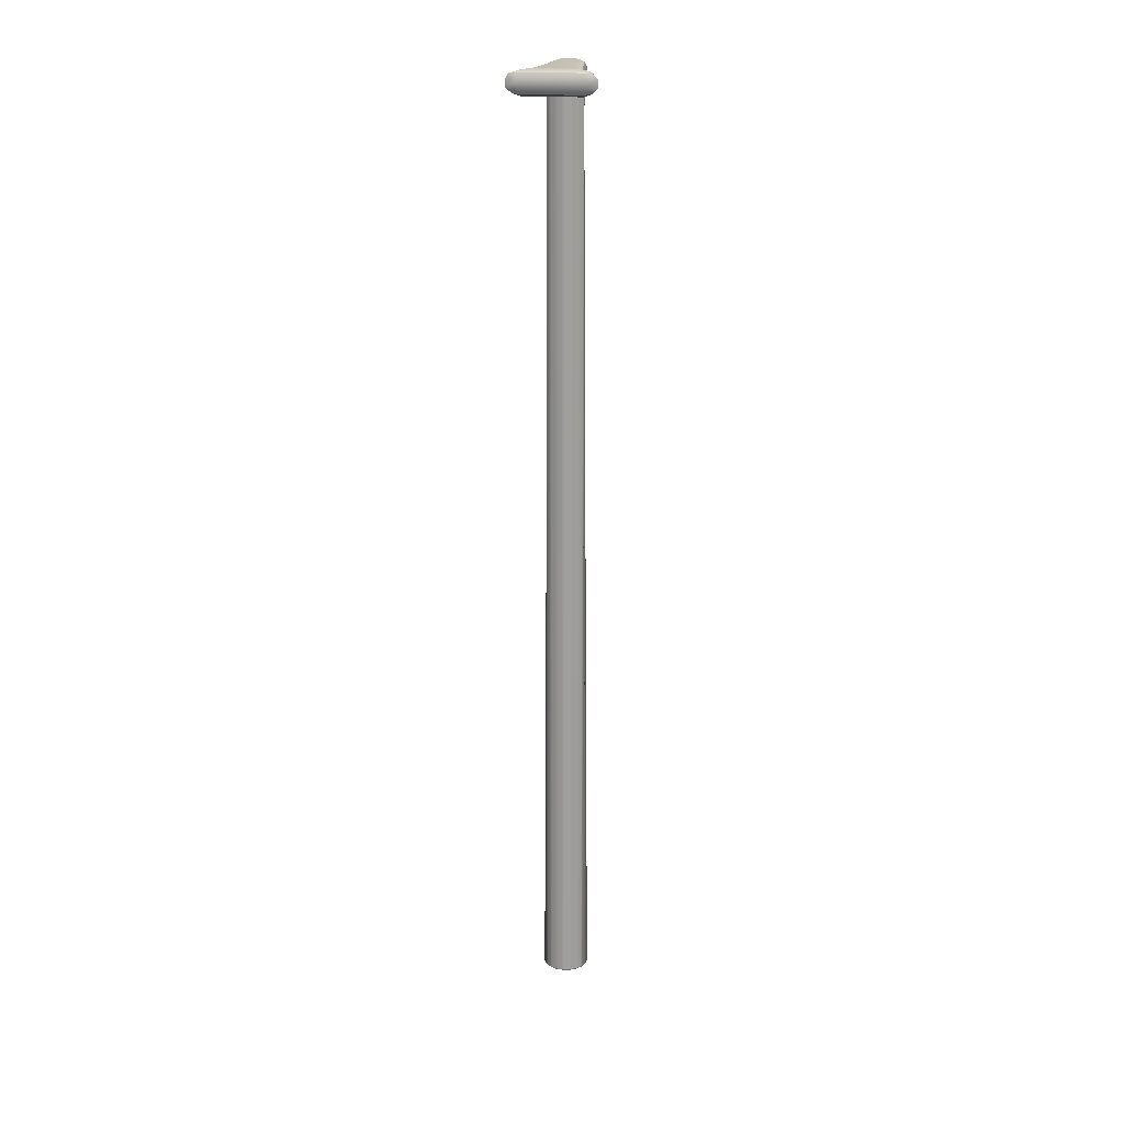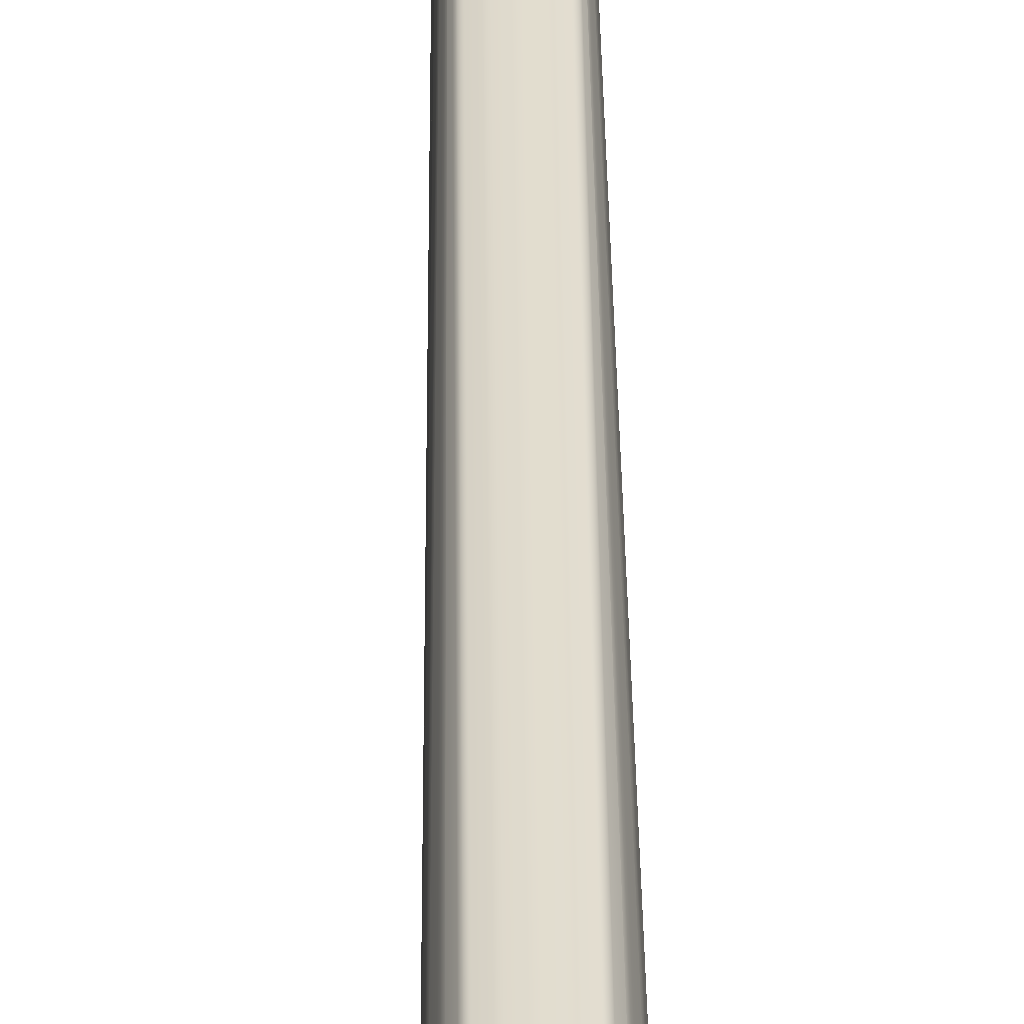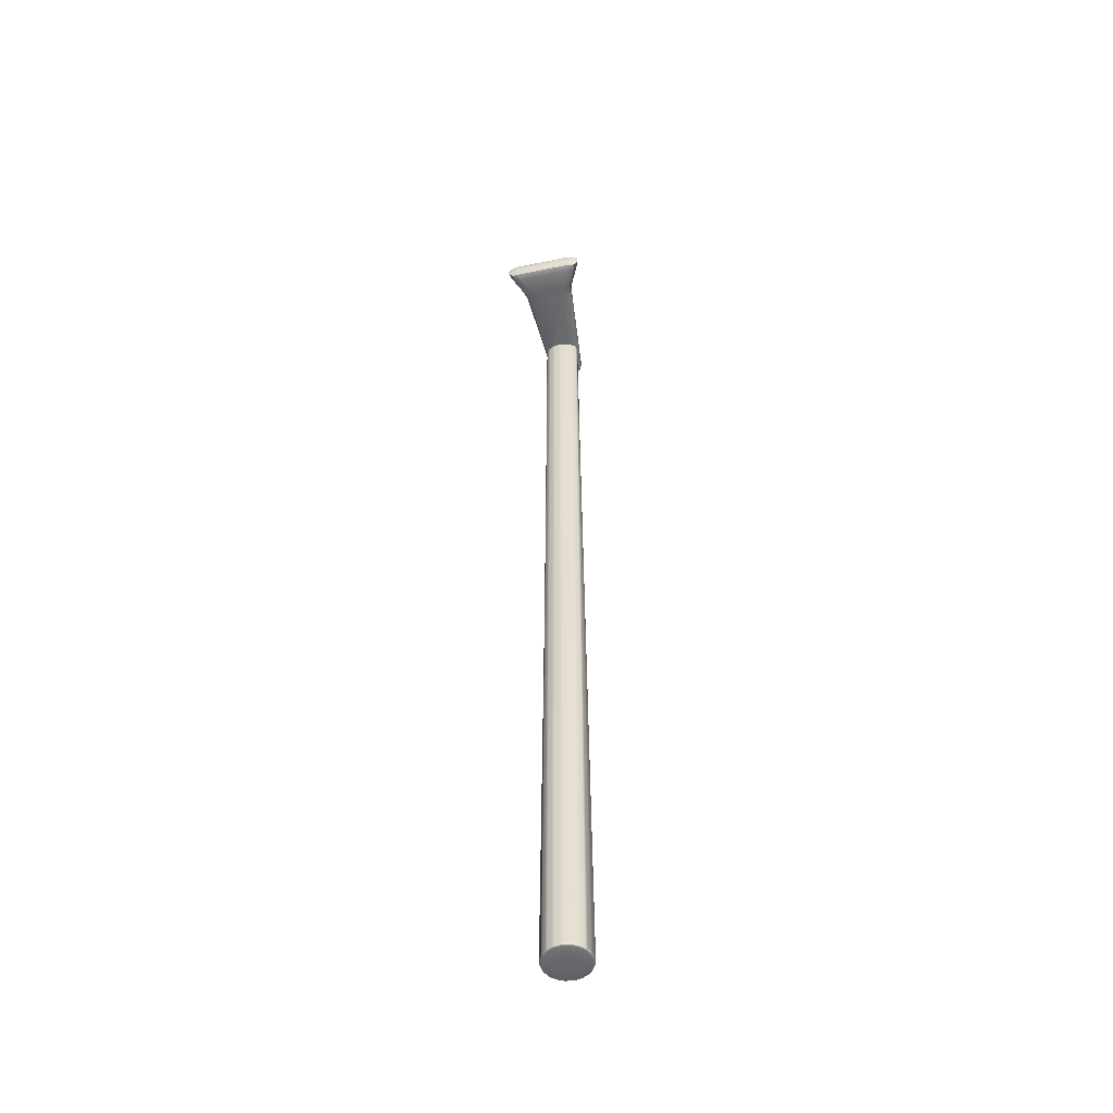
<metadata>
{"format":"obj","ext":"obj","renderer":"f3d","projection":"perspective","resolution":1024,"background":"white","views":[{"elev":18.8,"azim":-172.8,"up":"+Y"},{"elev":34.5,"azim":-0.5,"up":"+Z"},{"elev":-52.5,"azim":-167.6,"up":"+Y"}]}
</metadata>
<code>
g default
v -0.1159 0 0.1377
v -0.1377 0 0.1159
v -0.05795 0 0.05795
v -0.1482 0.005318 0.1236
v -0.1236 0.005301 0.1483
v -0.1525 0.01815 0.1267
v 0.1526 0.01812 -0.1267
v 0.1236 0.0053 -0.1483
v 0.1267 0.01809 -0.1526
v 0.1377 0 -0.1159
v 0.1159 0 -0.1377
v 0.1483 0.005309 -0.1236
v -0.1267 0.01809 0.1526
v 0.1461 0 -0.1061
v -0.1061 0 0.1461
v -0.0421 0 0.05795
v 0.05795 0 -0.0421
v 0.05795 0 -0.05795
v 0.1566 0.005306 -0.1138
v -0.1138 0.005301 0.1566
v 0.07302 0 -0.03721
v 0.06812 0 -0.02213
v -1e-06 0 -3.7e-05
v -0.02213 0 0.06812
v -0.03721 0 0.07302
v -0.1028 0.005306 0.1633
v 0.1633 0.005305 -0.1028
v -0.117 0.0181 0.161
v 0.161 0.01811 -0.1169
v -0.09516 0 0.1528
v 0.1528 0 -0.09515
v -0.106 0.01811 0.1677
v 0.1677 0.0181 -0.106
v 0.1668 0 -0.06769
v -0.0677 0 0.1668
v 0.1791 0.005324 -0.0717
v -0.0717 0.005311 0.1792
v 0.08095 0 -0.01282
v 0.07163 0 0
v -0 0 0.07163
v -0.01282 0 0.08095
v 0.1842 0.01816 -0.07336
v -0.07335 0.01812 0.1843
v 0.1717 0 -0.05576
v -0.05577 0 0.1717
v 0.08095 0 0.01282
v 0.06812 0 0.02213
v 0.02213 0 0.06812
v 0.01282 0 0.08095
v 0.1841 0.005323 -0.05977
v -0.05978 0.005315 0.1841
v 0.1747 0 -0.04326
v 0.1795 0 -0.01285
v -0.01285 0 0.1795
v -0.04326 0 0.1747
v 0.1871 0.005321 -0.04731
v -0.04731 0.005317 0.1871
v 0.07302 0 0.03721
v 0.05795 0 0.0421
v 0.0421 0 0.05795
v 0.03721 0 0.07302
v 0.1892 0.01815 -0.06143
v -0.06144 0.01813 0.1892
v 0.05795 0 0.05795
v -0.049 0.01814 0.1922
v 0.1925 0.005334 -0.01283
v 0.1795 0 0.01285
v 0.1747 0 0.04325
v 0.04326 0 0.1747
v 0.01285 0 0.1795
v 0.1921 0.01815 -0.04901
v 0.1978 0.01818 -0.01281
v -0.0128 0.01814 0.1979
v 0.1805 0 1.2e-05
v 1e-06 0 0.1805
v -0.01282 0.005316 0.1925
v 0.1935 0.005332 1.6e-05
v 2e-06 0.00532 0.1935
v 0.1925 0.005329 0.01282
v 0.01283 0.005322 0.1925
v 0.1668 0 0.06769
v 0.1528 0 0.09513
v 0.09516 0 0.1528
v 0.0677 0 0.1668
v 4e-06 0.01815 0.1989
v 0.1377 0 0.1159
v 0.1159 0 0.1377
v 0.1978 0.01817 0.0128
v 0.01281 0.01815 0.1979
v 0.1988 0.01818 1.7e-05
v 0.1871 0.005333 0.0473
v 0.04731 0.005313 0.1871
v 0.1717 0 0.05578
v 0.05577 0 0.1717
v 0.1841 0.00533 0.0598
v 0.05979 0.005315 0.1841
v 0.1791 0.005325 0.0717
v 0.07171 0.005316 0.1792
v 0.1921 0.01818 0.049
v 0.04901 0.01813 0.1922
v 0.1633 0.005322 0.1028
v 0.1461 0 0.1061
v 0.1028 0.005302 0.1633
v 0.1891 0.01817 0.06146
v 0.1842 0.01816 0.07335
v 0.1482 0.005313 0.1236
v 0.1236 0.005307 0.1483
v 0.1061 0 0.1461
v 0.1566 0.005318 0.1137
v 0.07336 0.01814 0.1843
v 0.1138 0.005303 0.1566
v 0.1676 0.01815 0.106
v 0.106 0.0181 0.1677
v 0.1525 0.01813 0.1267
v 0.1267 0.01811 0.1526
v 0.1609 0.01814 0.1169
v 0.117 0.0181 0.161
v 0.06145 0.01813 0.1892
v -0.1526 0.0181 -0.1267
v -0.1495 7.982 -0.1279
v -0.1267 0.01811 -0.1526
v -0.161 0.0181 -0.1169
v -0.1677 0.01811 -0.106
v -0.1561 7.982 -0.1166
v -0.1842 0.01813 -0.07335
v -0.1528 7.982 -0.07452
v -0.1892 0.01815 -0.06142
v -0.1507 7.982 -0.06187
v -0.1921 0.01816 -0.049
v -0.1978 0.01816 -0.0128
v -0.1486 7.982 -0.04922
v -0.1988 0.01817 2.9e-05
v -0.1419 7.982 -0.01262
v -0.1978 0.01818 0.01281
v -0.1398 7.982 3e-05
v -0.1921 0.01816 0.04901
v -0.1378 7.982 0.01268
v -0.1891 0.01817 0.06147
v -0.1326 7.982 0.04912
v -0.1842 0.01817 0.07336
v -0.1309 7.982 0.06185
v -0.1676 0.01813 0.106
v -0.1293 7.982 0.07458
v -0.1609 0.01814 0.1169
v -0.126 7.982 0.1015
v -0.1244 7.982 0.1143
v -0.1227 7.982 0.127
v 0.1428 7.982 -0.1285
v -0.1198 7.983 0.1467
v 0.1485 7.982 -0.1169
v 0.1495 7.982 -0.1039
v -0.1131 7.983 0.1589
v 0.1461 7.982 -0.07462
v 0.1445 7.982 -0.06187
v 0.1429 7.982 -0.04911
v 0.1381 7.982 -0.01272
v 0.1364 7.982 -1e-06
v 0.1348 7.982 0.01272
v 0.1305 7.982 0.04909
v 0.1287 7.982 0.0618
v 0.127 7.982 0.0745
v 0.1223 7.982 0.1049
v 0.1203 7.982 0.1201
v 0.1191 7.982 0.1304
v 0.09868 7.983 0.1611
v 0.1115 7.983 0.1559
v -0.117 0.0181 -0.161
v -0.1169 7.973 -0.1609
v -0.1265 7.976 -0.1524
v -0.1572 7.982 -0.1036
v -0.07336 0.01811 -0.1843
v -0.07335 7.966 -0.1843
v -0.06149 0.0181 -0.1892
v -0.06148 7.966 -0.1892
v -0.01281 0.01811 -0.198
v -0.0128 7.966 -0.198
v -3e-06 0.0181 -0.199
v 3e-06 7.966 -0.199
v 0.049 0.01811 -0.1922
v 0.04901 7.966 -0.1922
v 0.06148 0.0181 -0.1892
v 0.06149 7.966 -0.1892
v 0.106 0.01811 -0.1677
v 0.1059 7.973 -0.1678
v -0.1004 7.983 0.1636
v -0.06183 7.975 0.1631
v -0.04901 7.975 0.1631
v -1e-06 7.975 0.163
v 0.04899 7.975 0.1624
v 0.06183 7.975 0.1621
v 0.1176 7.983 0.1438
v -0.106 7.969 -0.1677
v -0.106 0.01809 -0.1677
v -0.3689 8.033 -1.062
v -0.28 8.033 -1.09
v -0.3247 7.994 -1.053
v -0.3476 8.034 -1.003
v -0.273 7.985 -1.067
v -0.3194 7.986 -1.007
v -0.3683 8.097 -1.062
v -0.049 7.966 -0.1922
v -0.04901 0.01809 -0.1922
v -0.2511 7.966 -1.011
v -0.2782 8.097 -1.09
v -0.3476 8.097 -1.003
v -0.3239 8.137 -1.053
v -0.239 7.986 -0.8309
v -0.2665 8.036 -0.8295
v 0.01281 7.966 -0.198
v 0.0128 0.01809 -0.198
v -0.2711 8.145 -1.067
v -0.3194 8.145 -1.007
v 0.2341 7.986 -1.067
v -0.2511 8.166 -1.011
v -0.2665 8.096 -0.8295
v -0.1727 7.966 -0.8324
v 0.07336 7.966 -0.1843
v 0.07335 0.01809 -0.1843
v 0.2422 8.098 -1.09
v -0.239 8.145 -0.8309
v -0.2208 7.986 -0.7798
v -0.2475 8.035 -0.7781
v -0.1563 7.966 -0.7821
v 0.2406 8.034 -1.09
v 0.2155 7.966 -1.011
v 0.1166 7.976 -0.1607
v 0.117 0.0181 -0.161
v -0.2114 7.986 -0.7251
v -0.2377 8.035 -0.7249
v 0.2155 8.166 -1.011
v -0.1726 8.166 -0.8324
v -0.2475 8.096 -0.7781
v 0.1255 7.979 -0.1513
v -0.1481 7.966 -0.7252
v -0.2208 8.145 -0.7798
v -0.2377 8.096 -0.7249
v 0.2582 8.146 -1.067
v -0.2114 8.145 -0.725
v -0.1562 8.166 -0.782
v 0.2867 7.994 -1.053
v 0.2832 7.986 -1.007
v 0.3307 8.034 -1.063
v -0.1479 8.166 -0.7251
v -0.07465 7.979 0.1632
v 0.2082 7.986 -0.8317
v 0.1421 7.966 -0.8329
v 0.3112 8.034 -1.003
v 0.3313 8.098 -1.063
v 0.127 7.966 -0.7823
v 0.1913 7.986 -0.7803
v 0.3143 8.137 -1.054
v 0.2355 8.035 -0.8306
v 0.3112 8.097 -1.003
v 0.1203 7.966 -0.7256
v 0.1835 7.986 -0.7256
v 0.2832 8.145 -1.007
v -0.1545 8.035 0.1387
v -0.01282 7.975 0.1631
v 0.218 8.035 -0.7788
v 0.2082 8.145 -0.8318
v 0.2356 8.096 -0.8306
v 0.2097 8.035 -0.7255
v 0.1421 8.166 -0.8329
v 0.01282 7.975 0.1629
v -0.1545 8.096 0.1387
v 0.218 8.096 -0.7789
v 0.1913 8.145 -0.7803
v 0.127 8.166 -0.7822
v 0.2097 8.096 -0.7255
v -0.1283 8.145 0.1383
v 0.07466 7.979 0.1618
v 0.1835 8.145 -0.7256
v 0.1203 8.166 -0.7256
v -0.1423 7.982 -0.1356
v -0.1488 7.984 -0.1272
v -0.1534 7.99 -0.0998
v -0.15 7.988 -0.07379
v 0.1532 8.035 0.1357
v -0.1482 7.987 -0.06078
v -0.1465 7.986 -0.048
v -0.1405 7.985 -0.01264
v -0.1385 7.985 -1.5e-05
v 0.1532 8.096 0.1357
v 0.1271 8.145 0.1359
v -0.1366 7.985 0.0127
v -0.06528 8.166 0.1376
v -0.1317 7.984 0.04864
v -0.13 7.984 0.06143
v -0.1284 7.984 0.07423
v -0.1254 7.984 0.1007
v -0.1237 7.984 0.1136
v 0.1329 7.982 -0.1416
v -0.122 7.984 0.1266
v 0.1419 7.985 -0.1276
v 0.1456 7.99 -0.1142
v -0.1125 7.995 0.1821
v -0.1283 7.986 0.1383
v 0.1453 7.991 -0.09931
v -0.09936 7.986 0.162
v 0.1427 7.99 -0.07366
v -0.1236 8.036 0.1922
v 0.1415 7.989 -0.06049
v 0.1402 7.988 -0.0475
v 0.06408 8.166 0.1364
v -0.1244 8.097 0.1922
v 0.1349 7.986 2e-06
v -0.05819 8.035 0.2134
v -0.05954 7.986 0.1913
v 0.1334 7.985 0.01274
v -0.1137 8.137 0.1821
v 0.1293 7.985 0.04847
v -0.06118 8.098 0.2135
v 0.1277 7.985 0.06142
v 0.126 7.984 0.07409
v 0.06214 8.033 0.2123
v 0.1218 7.984 0.1042
v -0.06242 8.146 0.1912
v 0.06274 7.985 0.19
v 0.1199 7.983 0.1192
v 0.1186 7.983 0.1301
v 0.08642 7.982 0.1615
v 0.09792 7.985 0.1599
v 0.1169 7.985 0.1425
v 0.1138 7.994 0.1799
v 0.1271 7.986 0.1359
v 0.06001 8.145 0.1901
v 0.1248 8.034 0.1898
v 0.0593 8.096 0.2123
v 0.124 8.095 0.1898
v 0.1127 8.136 0.18
v -0.08444 7.982 0.1634
v -0.06255 7.975 0.1631
v 0.06344 7.975 0.1621
v -0.09511 7.966 -0.1732
v 0.08462 7.966 -0.1786
v -0.1538 7.988 -0.1148
v -0.1531 7.986 -0.1186
v -0.1205 7.983 0.1382
v -0.1187 7.986 0.145
v -0.1115 7.988 0.1567
v 0.1373 7.986 -0.01963
v 0.1364 7.986 -0.01273
v 0.1102 7.987 0.154
v -0.1458 7.986 -0.04296
v 0.144 7.986 -0.1224
v 0.1182 7.983 0.1359
v -0.05795 0 0.0421
v 0.0421 0 -0.05795
v -0.1566 0.005318 0.1137
v 0.1138 0.005302 -0.1566
v -0.1461 0 0.1061
v 0.1061 0 -0.1461
v -0.07302 0 0.03721
v -0.06812 0 0.02213
v 0.02213 0 -0.06812
v 0.03721 0 -0.07302
v 0.1028 0.005305 -0.1633
v -0.1633 0.005316 0.1028
v -0.1528 0 0.09513
v 0.09516 0 -0.1528
v -0.1668 0 0.06769
v 0.06771 0 -0.1668
v -0.1791 0.00533 0.0717
v 0.07171 0.0053 -0.1792
v -0.08095 0 0.01282
v -0.07163 0 0
v 0 0 -0.07163
v 0.01282 0 -0.08095
v 0.05982 0.005302 -0.1841
v -0.1717 0 0.05578
v 0.0558 0 -0.1717
v -0.1841 0.005329 0.0598
v -0.08095 0 -0.01282
v -0.06812 0 -0.02213
v -0.02213 0 -0.06812
v -0.01282 0 -0.08095
v -0.1747 0 0.04325
v -0.1795 0 0.01285
v 0.01285 0 -0.1796
v 0.04327 0 -0.1748
v -0.1871 0.005327 0.04731
v 0.04731 0.005305 -0.1871
v -0.07302 0 -0.03721
v -0.05795 0 -0.0421
v -0.0421 0 -0.05795
v -0.03721 0 -0.07302
v -0.05795 0 -0.05795
v -0.1925 0.005333 0.01283
v 0.01282 0.0053 -0.1926
v -0.1795 0 -0.01285
v -0.1747 0 -0.04326
v -0.04327 0 -0.1748
v -0.01285 0 -0.1796
v -0.1805 0 1.5e-05
v 0 0 -0.1806
v -0.1935 0.005331 2.3e-05
v -1e-06 0.005302 -0.1936
v -0.1925 0.005327 -0.01282
v -0.01283 0.005305 -0.1926
v -0.1668 0 -0.0677
v -0.1528 0 -0.09516
v -0.09516 0 -0.1528
v -0.06771 0 -0.1668
v -0.1871 0.005323 -0.04731
v -0.04732 0.0053 -0.1871
v -0.1377 0 -0.1159
v -0.1159 0 -0.1377
v -0.1717 0 -0.05576
v -0.0558 0 -0.1717
v -0.1841 0.00532 -0.05976
v -0.05982 0.005302 -0.1841
v -0.1791 0.005316 -0.0717
v -0.07171 0.005305 -0.1792
v -0.1028 0.0053 -0.1633
v -0.1633 0.005307 -0.1028
v -0.1461 0 -0.1061
v -0.1061 0 -0.1461
v -0.1483 0.005301 -0.1236
v -0.1236 0.005305 -0.1483
v -0.1566 0.005303 -0.1138
v -0.1138 0.005302 -0.1566
g pCube2
f 1 2 3
f 6 4 5 13
f 8 9 7 12
f 12 10 11 8
f 1 5 4 2
f 14 10 12 19
f 15 1 3 16
f 10 14 17 18
f 13 5 20 28
f 19 12 7 29
f 17 21 22 23
f 24 25 16 23
f 26 20 15 30
f 14 19 27 31
f 5 1 15 20
f 32 28 20 26
f 19 29 33 27
f 31 34 21
f 35 30 25
f 30 15 16 25
f 14 31 21 17
f 31 27 36 34
f 37 26 30 35
f 22 38 39 23
f 40 41 24 23
f 27 33 42 36
f 43 32 26 37
f 44 34 36 50
f 37 35 45 51
f 39 46 47 23
f 48 49 40 23
f 52 53 38
f 54 55 41
f 50 36 42 62
f 43 37 51 63
f 44 50 56 52
f 57 51 45 55
f 34 44 22 21
f 45 35 25 24
f 47 58 59 23
f 60 61 48 23
f 59 64 60 23
f 51 57 65 63
f 52 56 66 53
f 44 52 38 22
f 55 45 24 41
f 67 68 46
f 69 70 49
f 56 71 72 66
f 73 65 57 76
f 74 53 66 77
f 76 54 75 78
f 79 67 74 77
f 75 70 80 78
f 73 76 78 85
f 81 82 58
f 83 84 61
f 68 67 79 91
f 80 70 69 92
f 86 87 64
f 88 79 77 90
f 78 80 89 85
f 53 74 39 38
f 75 54 41 40
f 91 79 88 99
f 89 80 92 100
f 93 68 91 95
f 92 69 94 96
f 74 67 46 39
f 70 75 40 49
f 97 81 93 95
f 94 84 98 96
f 82 81 97 101
f 98 84 83 103
f 95 91 99 104
f 102 82 101 109
f 62 71 56 50
f 105 97 95 104
f 106 86 102 109
f 108 87 107 111
f 87 86 106 107
f 101 97 105 112
f 110 98 103 113
f 57 55 54 76
f 109 101 112 116
f 113 103 111 117
f 68 93 47 46
f 94 69 49 48
f 114 106 109 116
f 111 107 115 117
f 107 106 114 115
f 93 81 58 47
f 84 94 48 61
f 82 102 59 58
f 108 83 61 60
f 102 86 64 59
f 87 108 60 64
f 66 72 90 77
f 118 100 92 96
f 103 83 108 111
f 98 110 118 96
f 121 119 120 274 169
f 120 119 122 124
f 124 122 123 170
f 123 125 126 170
f 125 127 128 126
f 128 127 129 131
f 131 129 130 133
f 133 130 132 135
f 135 132 134 137
f 137 134 136 139
f 139 136 138 141
f 141 138 140 143
f 143 140 142 145
f 145 142 144 146
f 146 144 6 147
f 147 6 13 149
f 148 7 9 233 292
f 149 13 28 152
f 150 29 7 148
f 151 33 29 150
f 152 28 32 185
f 153 42 33 151
f 154 62 42 153
f 155 71 62 154
f 156 72 71 155
f 157 90 72 156
f 88 90 157 158
f 99 88 158 159
f 104 99 159 160
f 105 104 160 161
f 112 105 161 162
f 116 112 162 163
f 114 116 163 164
f 115 114 164 191
f 165 113 117 166
f 166 117 115 191
f 167 168 192 193
f 121 169 168 167
f 171 172 174 173
f 173 174 201 202
f 175 176 178 177
f 177 178 209 210
f 179 180 182 181
f 181 182 217 218
f 183 184 226 227
f 186 63 65 187
f 187 65 73 258
f 85 188 258 73
f 100 189 264 89
f 118 190 189 100
f 196 194 195 198
f 197 194 196 199
f 199 196 198 203
f 195 194 200 204
f 200 194 197 205
f 176 175 202 201
f 204 200 206 211
f 206 200 205 212
f 207 199 203 216
f 208 197 199 207
f 211 206 212 214
f 180 179 210 209
f 213 198 195 224
f 203 198 213 225
f 212 205 215 220
f 219 204 211 237
f 214 212 220 231
f 221 207 216 223
f 222 208 207 221
f 228 221 223 234
f 229 222 221 228
f 211 214 230 237
f 220 215 232 235
f 233 9 227 226
f 235 232 236 238
f 231 220 235 239
f 240 213 224 242
f 239 235 238 243
f 241 225 213 240
f 242 224 219 248
f 32 43 244 331 185
f 225 241 245 246
f 247 241 240 242
f 43 63 186 332 244
f 250 249 246 245
f 219 237 251 248
f 241 247 252 245
f 253 247 242 248
f 255 254 249 250
f 237 230 256 251
f 257 229 228 337 336 276 277 279 280 344 297
f 253 248 251 256
f 259 250 245 252
f 188 85 89 264
f 260 256 230 263
f 261 253 256 260
f 262 255 250 259
f 259 252 261 266
f 238 236 265 270
f 262 259 266 269
f 263 268 267 260
f 266 261 260 267
f 190 118 110 271 333
f 243 238 270 286
f 271 110 113 165 321
f 272 267 268 273
f 269 266 267 272
f 274 120 275
f 170 276 336 124
f 126 277 276 170
f 255 262 278 325 341 303 302 300 298 295 345
f 128 279 277 126
f 131 280 279 128
f 133 281 344 280 131
f 135 282 281 133
f 283 269 272 284
f 284 272 273 304
f 137 285 282 135
f 285 137 139 287
f 287 139 141 288
f 288 141 143 289
f 289 143 145 290
f 290 145 146 291
f 291 146 147 293
f 148 292 294
f 293 147 149 339 338
f 295 150 148 294 345
f 257 297 296 301
f 298 151 150 295
f 185 299 340 152
f 300 153 151 298
f 302 154 153 300
f 265 257 301 305
f 303 155 154 302
f 306 157 156 342
f 307 301 296 308
f 309 158 157 306
f 158 309 311 159
f 310 270 265 305
f 159 311 313 160
f 312 305 301 307
f 160 313 314 161
f 161 314 316 162
f 315 307 308 318
f 310 305 312 317
f 162 316 319 163
f 270 310 317 286
f 163 319 320 164
f 164 320 346 323 191
f 321 165 322
f 191 323 343 166
f 315 318 324 327
f 324 325 278 327
f 286 317 326 304
f 326 317 312 328
f 315 327 329 328
f 329 327 278 283
f 284 304 326 330
f 330 326 328 329
f 283 284 330 329
f 197 208 215 205
f 204 219 224 195
f 232 215 208 222
f 203 225 246 216
f 171 193 192 334 172
f 236 232 222 229
f 223 216 246 249
f 234 223 249 254
f 231 263 230 214
f 231 239 268 263
f 183 218 217 335 184
f 239 243 273 268
f 261 252 247 253
f 236 229 257 265
f 275 120 124 336 337
f 286 304 273 243
f 278 262 269 283
f 339 149 152 340
f 185 331 299
f 156 155 303 341 342
f 322 165 166 343
f 307 315 328 312
f 233 226 184 335 254 255 345 294 292
f 299 331 244 332 308 296 297 338 339 340
f 318 333 271 321 322 343 323 346 325 324
f 169 274 275 337 228 234 334 192 168
f 188 264 189 190 333 318 308 332 186 187 258
f 325 346 320 319 316 314 313 311 309 306 342 341
f 297 344 281 282 285 287 288 289 290 291 293 338
f 234 254 335 217 182 180 209 178 176 201 174 172 334
f 11 10 18
f 16 3 347 23
f 348 18 17 23
f 349 4 6 144
f 9 8 350 227
f 351 2 4 349
f 8 11 352 350
f 352 11 18 348
f 2 351 347 3
f 349 144 142 358
f 183 227 350 357
f 347 353 354 23
f 355 356 348 23
f 357 350 352 360
f 351 349 358 359
f 358 142 140 363
f 218 183 357 364
f 359 361 353
f 362 360 356
f 360 352 348 356
f 351 359 353 347
f 359 358 363 361
f 364 357 360 362
f 354 365 366 23
f 367 368 355 23
f 218 364 369 181
f 370 361 363 372
f 364 362 371 369
f 366 373 374 23
f 375 376 367 23
f 372 138 136 381
f 179 181 369 382
f 377 378 365
f 379 380 368
f 370 372 381 377
f 382 369 371 380
f 361 370 354 353
f 371 362 356 355
f 374 383 384 23
f 385 386 375 23
f 384 387 385 23
f 381 136 134 388
f 210 179 382 389
f 377 381 388 378
f 389 382 380 379
f 370 377 365 354
f 380 371 355 368
f 390 391 373
f 392 393 376
f 394 378 388 396
f 389 379 395 397
f 396 388 134 132
f 210 389 397 177
f 396 132 130 398
f 175 177 397 399
f 363 140 138 372
f 394 396 398 390
f 399 397 395 393
f 400 401 383
f 402 403 386
f 391 390 398 404
f 202 175 399 405
f 404 398 130 129
f 405 399 393 392
f 406 407 387
f 378 394 366 365
f 395 379 368 367
f 408 391 404 410
f 405 392 409 411
f 410 404 129 127
f 202 405 411 173
f 412 400 408 410
f 409 403 413 411
f 410 127 125 412
f 171 173 411 413
f 394 390 373 366
f 393 395 367 376
f 401 400 412 415
f 193 171 413 414
f 414 413 403 402
f 415 412 125 123
f 416 401 415 420
f 414 402 417 421
f 418 406 416 420
f 417 407 419 421
f 407 406 418 419
f 123 122 420 415
f 421 167 193 414
f 420 122 119 418
f 121 167 421 419
f 119 121 419 418
f 391 408 374 373
f 409 392 376 375
f 408 400 383 374
f 403 409 375 386
f 401 416 384 383
f 417 402 386 385
f 416 406 387 384
f 407 417 385 387

</code>
